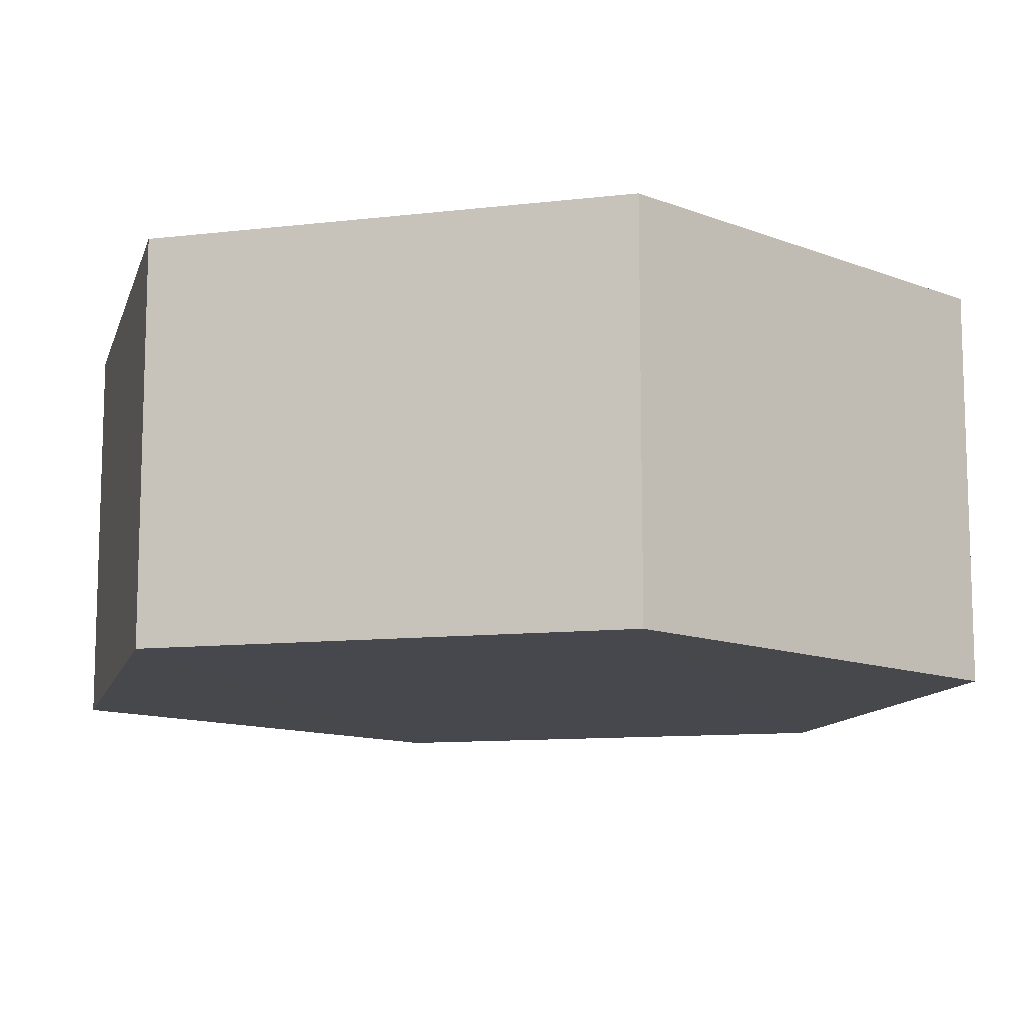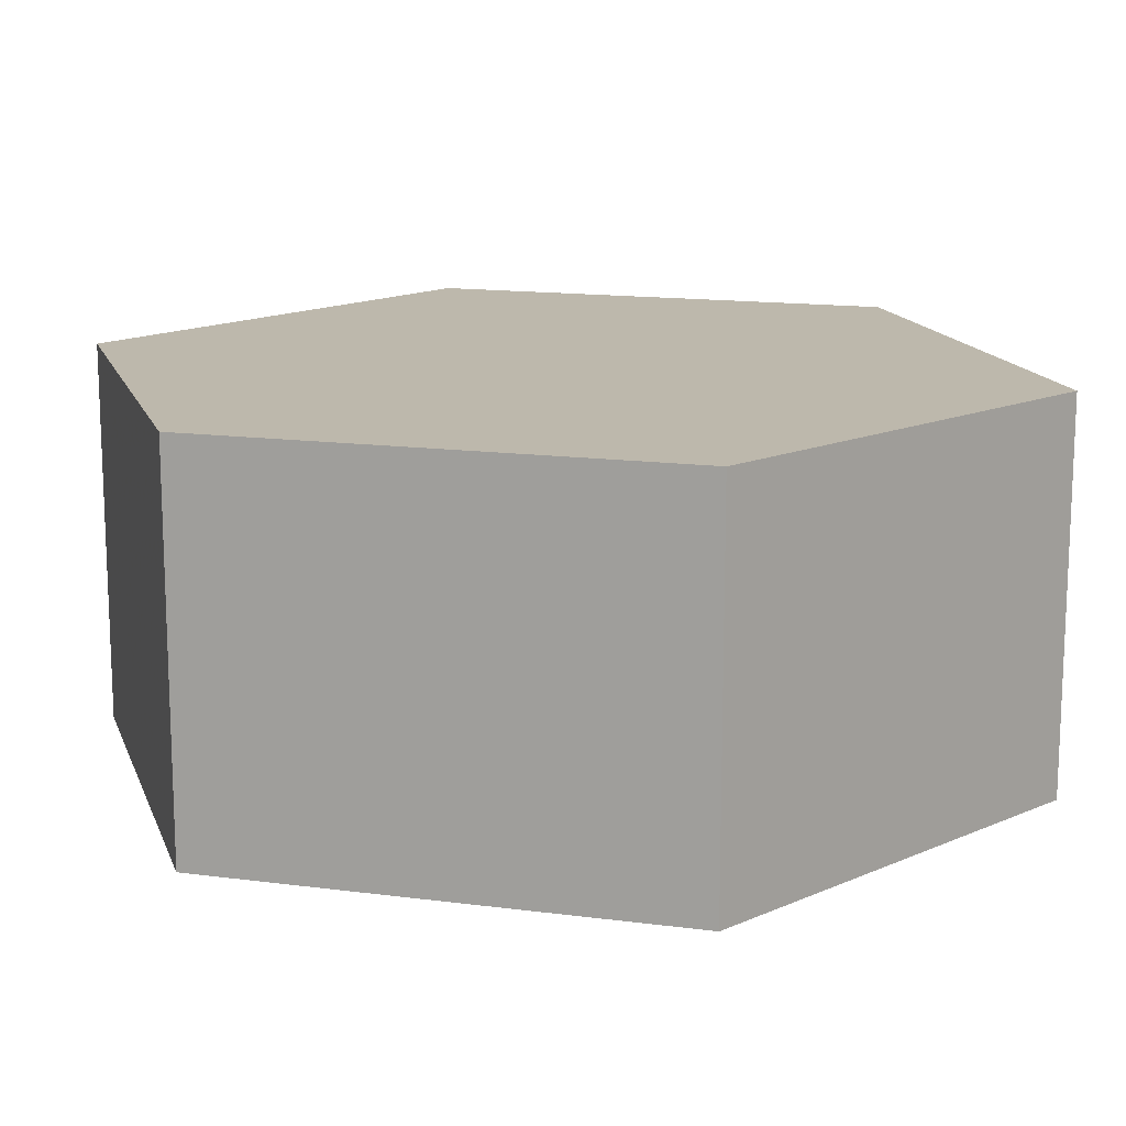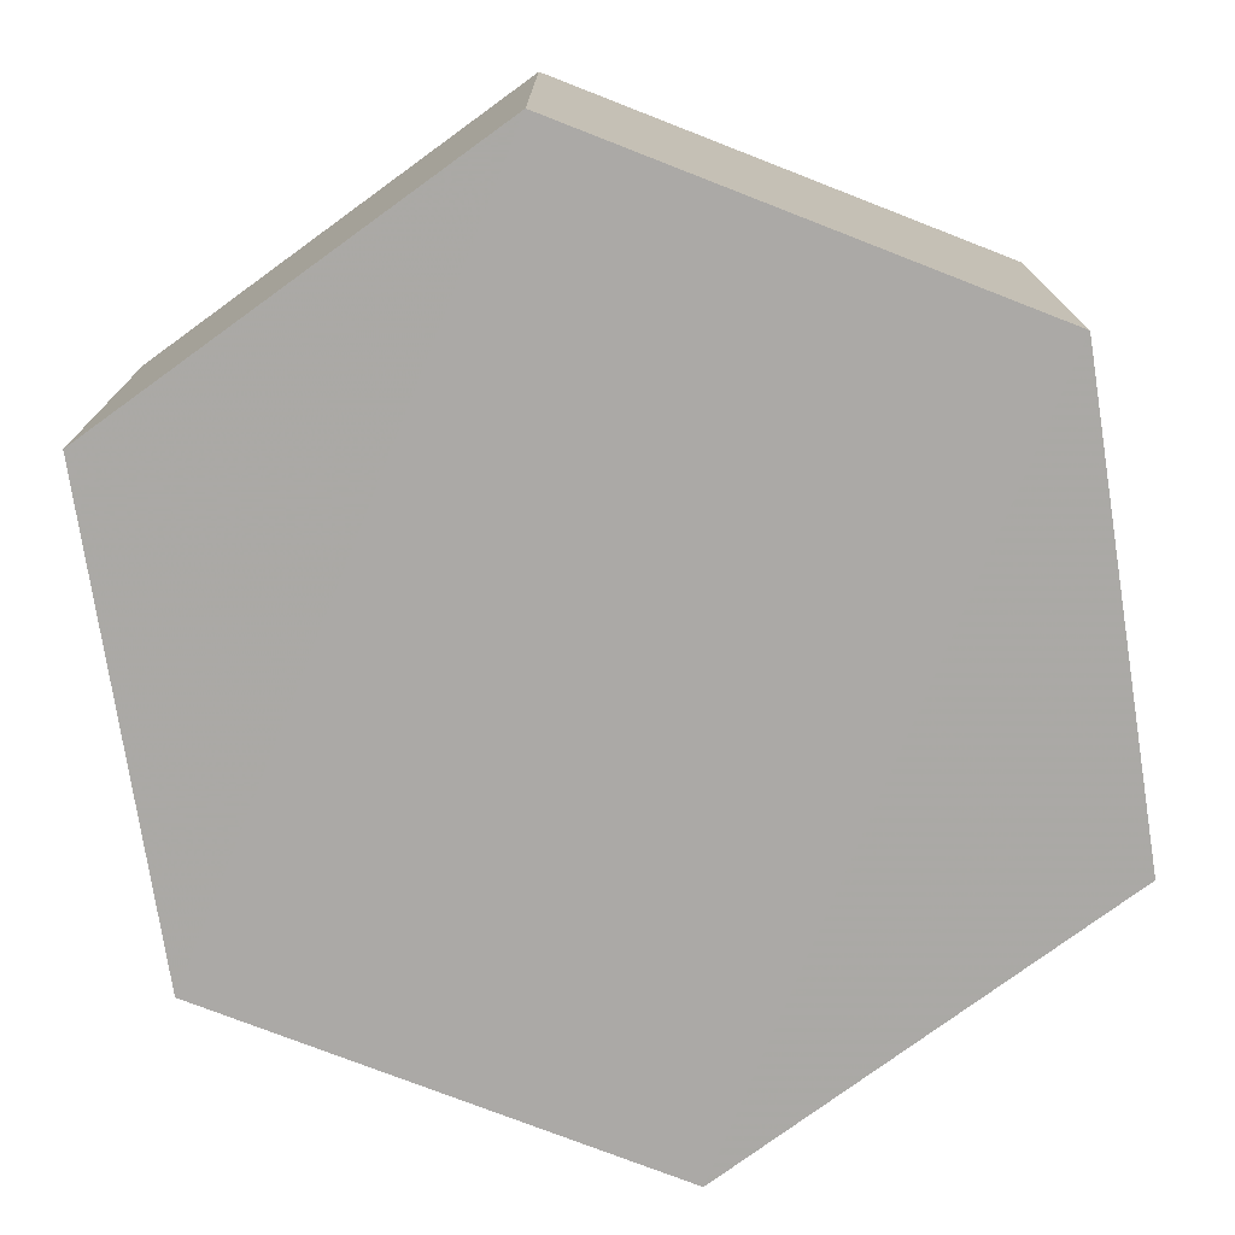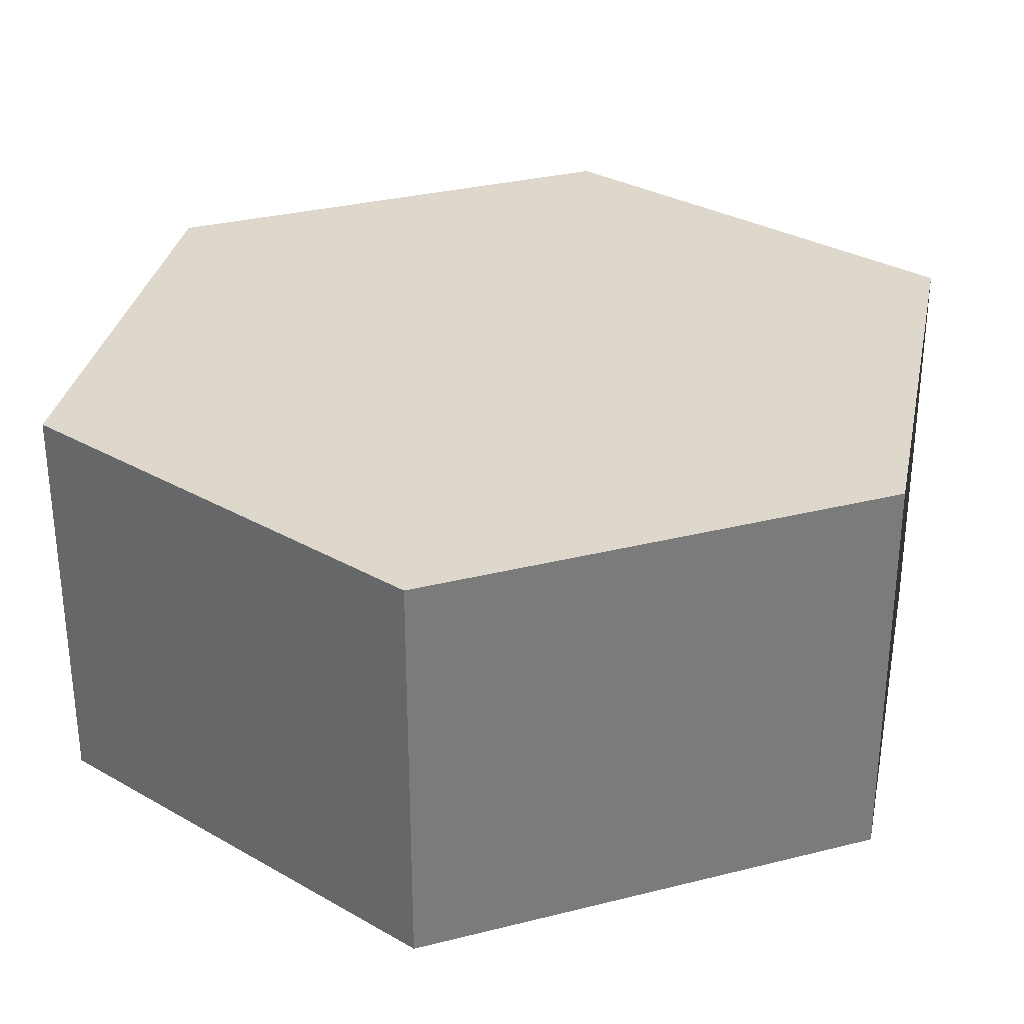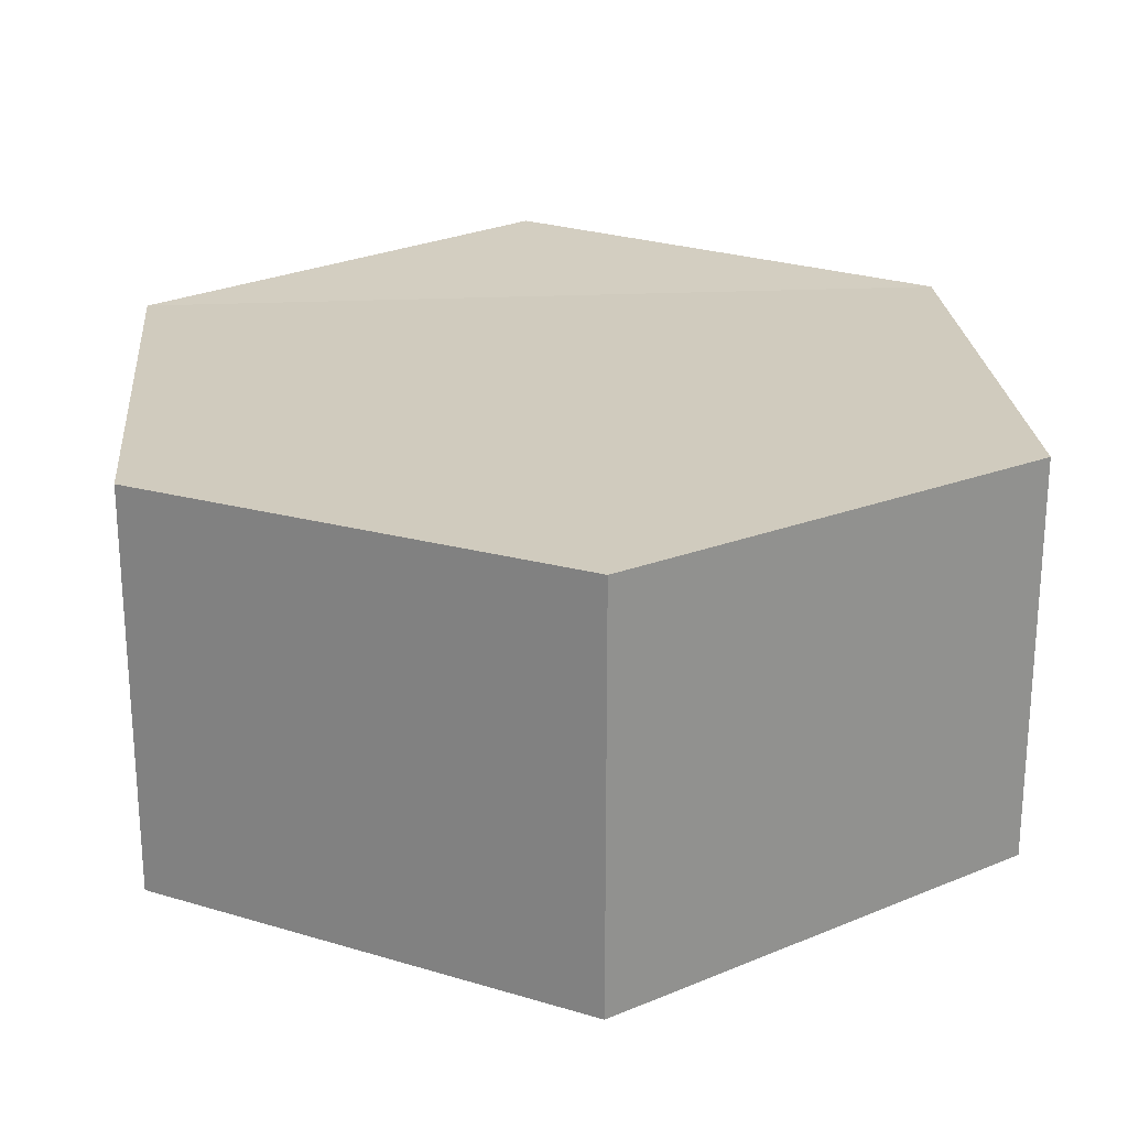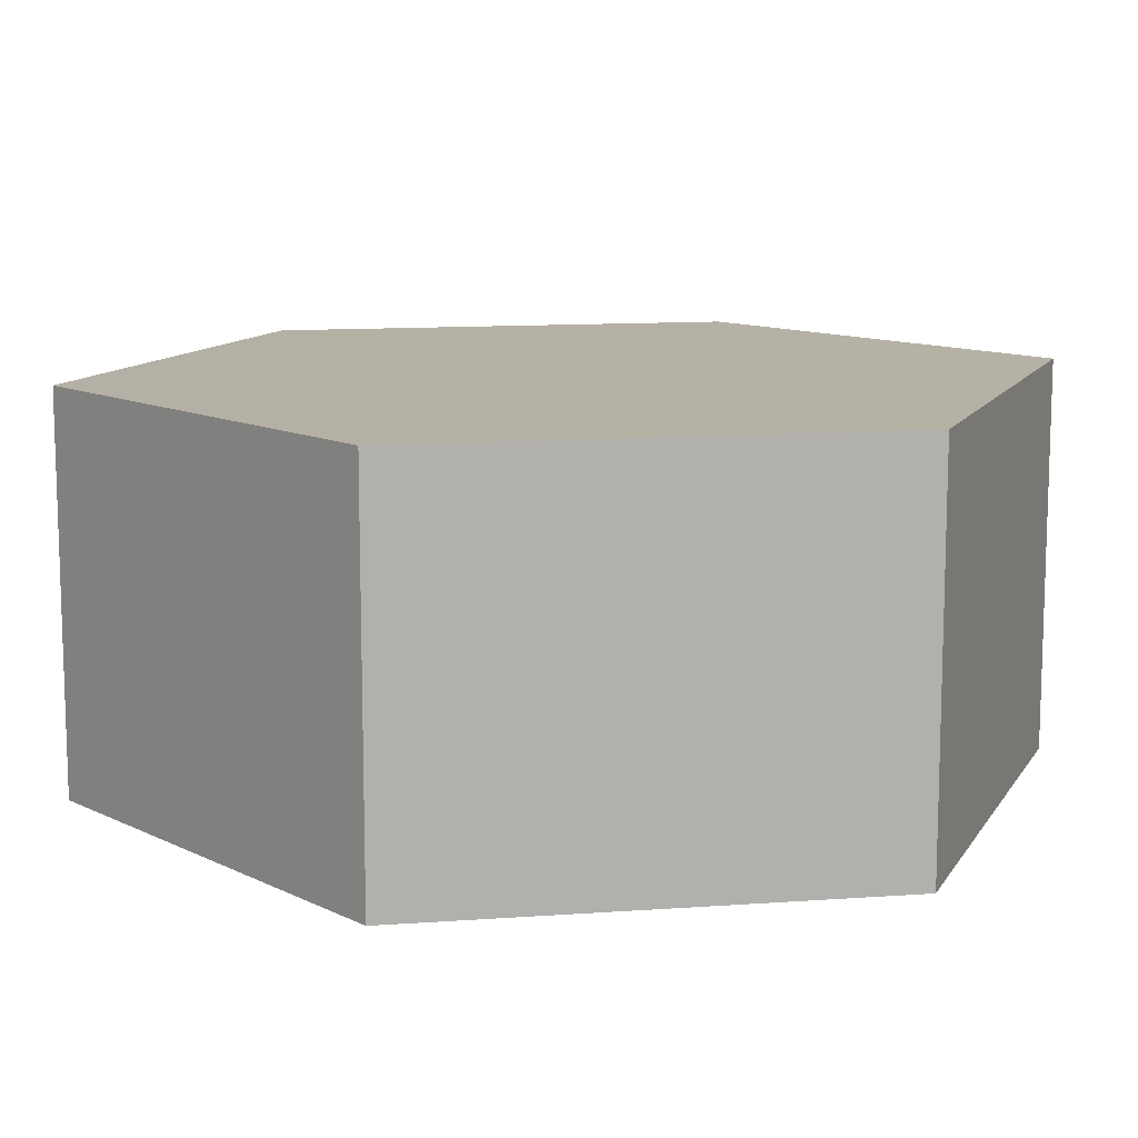
<metadata>
{"format":"obj","ext":"obj","renderer":"f3d","projection":"perspective","resolution":1024,"background":"white","views":[{"elev":-11.7,"azim":106.5,"up":"+Y"},{"elev":14.7,"azim":105.1,"up":"+Y"},{"elev":-75.4,"azim":68.1,"up":"+Y"},{"elev":31.6,"azim":-109.8,"up":"+Y"},{"elev":23.8,"azim":-4.5,"up":"+Y"},{"elev":11.8,"azim":79.7,"up":"+Y"}]}
</metadata>
<code>
o 2978
v 2231 1873 12.18
v 2231 1873 12.18
v 2231 1873 12.18
v 2231 1873 12.18
v 2231 1873 12.18
v 2231 1873 12.17
v 2231 1873 12.18
v 2231 1873 12.17
v 2231 1873 12.16
v 2231 1873 12.17
v 2231 1873 12.18
v 2231 1873 12.16
v 2231 1873 12.16
v 2231 1873 12.18
v 2231 1873 12.18
v 2231 1873 12.16
v 2231 1873 12.17
v 2231 1873 12.17
v 2231 1873 12.17
v 2231 1873 12.17
v 2231 1873 12.17
v 2231 1873 12.16
v 2231 1873 12.17
v 2231 1873 12.16
v 2231 1873 12.18
v 2231 1873 12.18
v 2231 1873 12.18
v 2231 1873 12.18
v 2231 1873 12.18
v 2231 1873 12.18
v 2231 1873 12.18
v 2231 1873 12.17
f 1 2 3
f 3 4 5
f 4 6 7
f 8 6 9
f 10 4 11
f 10 12 13
f 11 14 15
f 16 17 8
f 17 18 14
f 19 14 18
f 13 19 20
f 21 22 16
f 20 23 24
f 25 23 26
f 21 25 5
f 27 25 11
f 28 29 27
f 5 30 31
f 19 32 30
f 17 30 32

</code>
